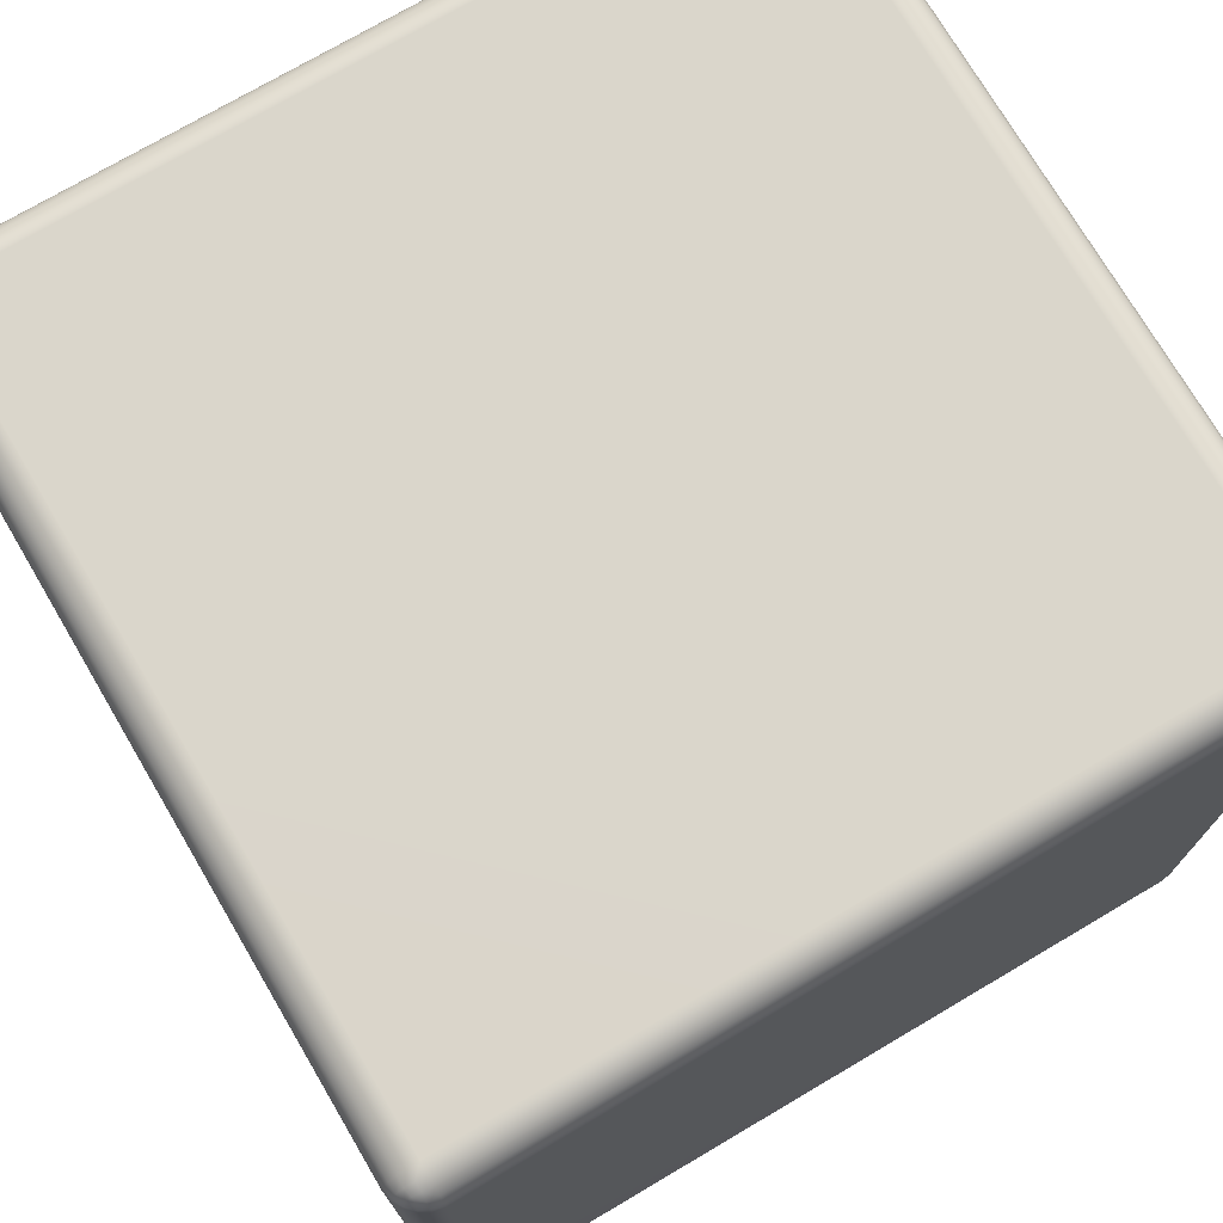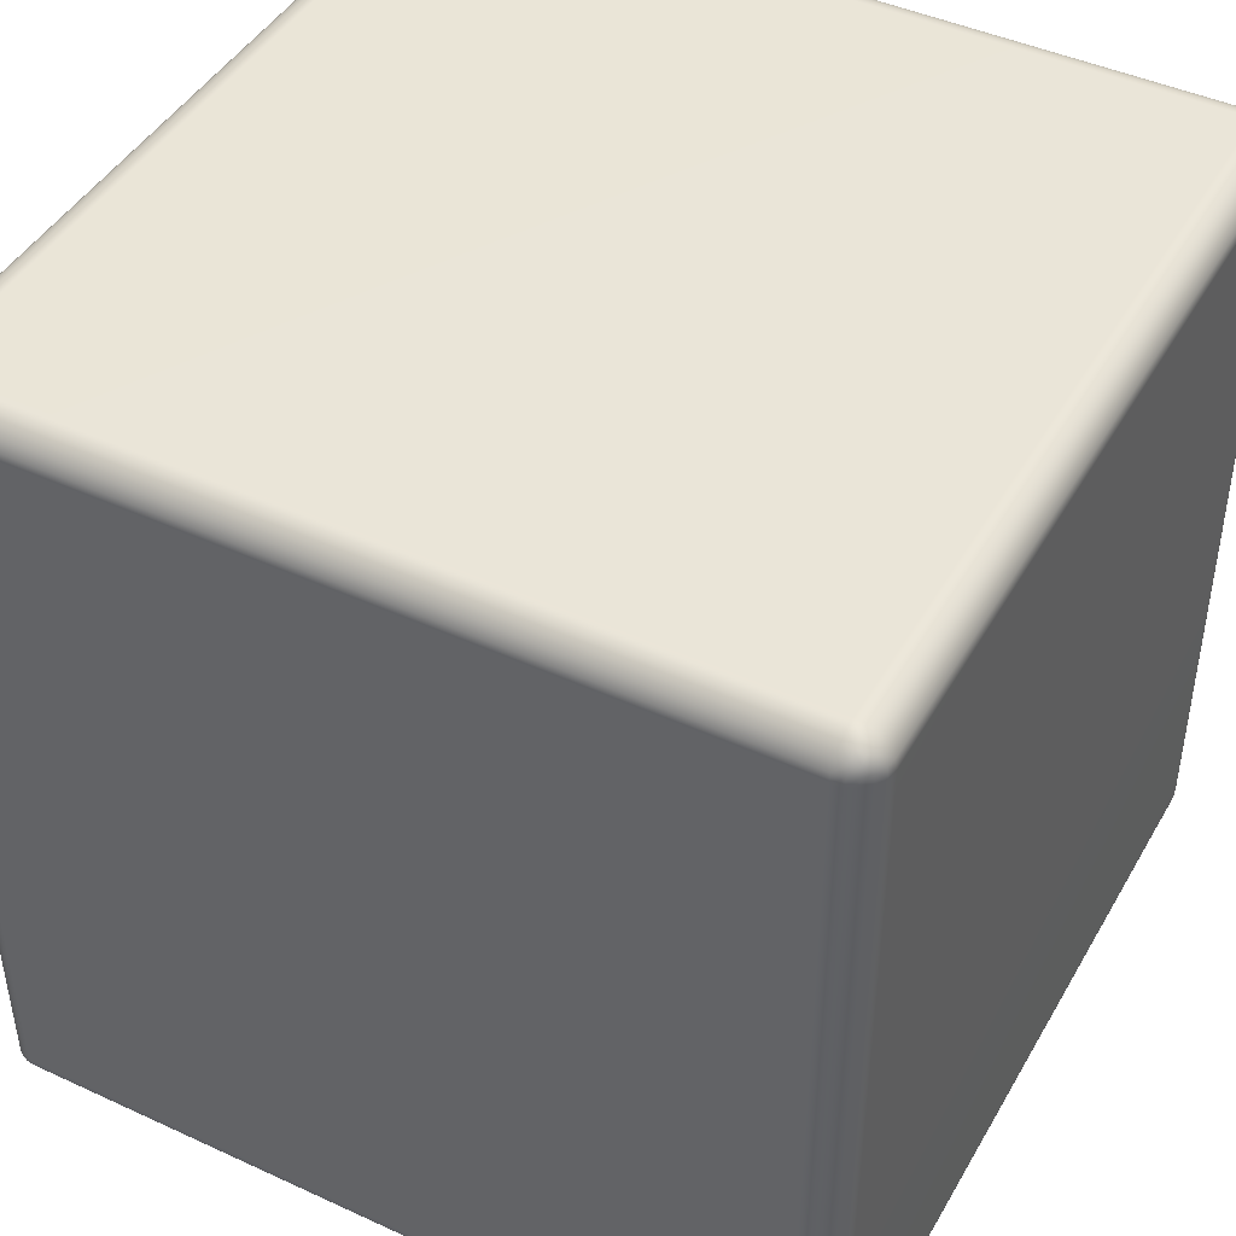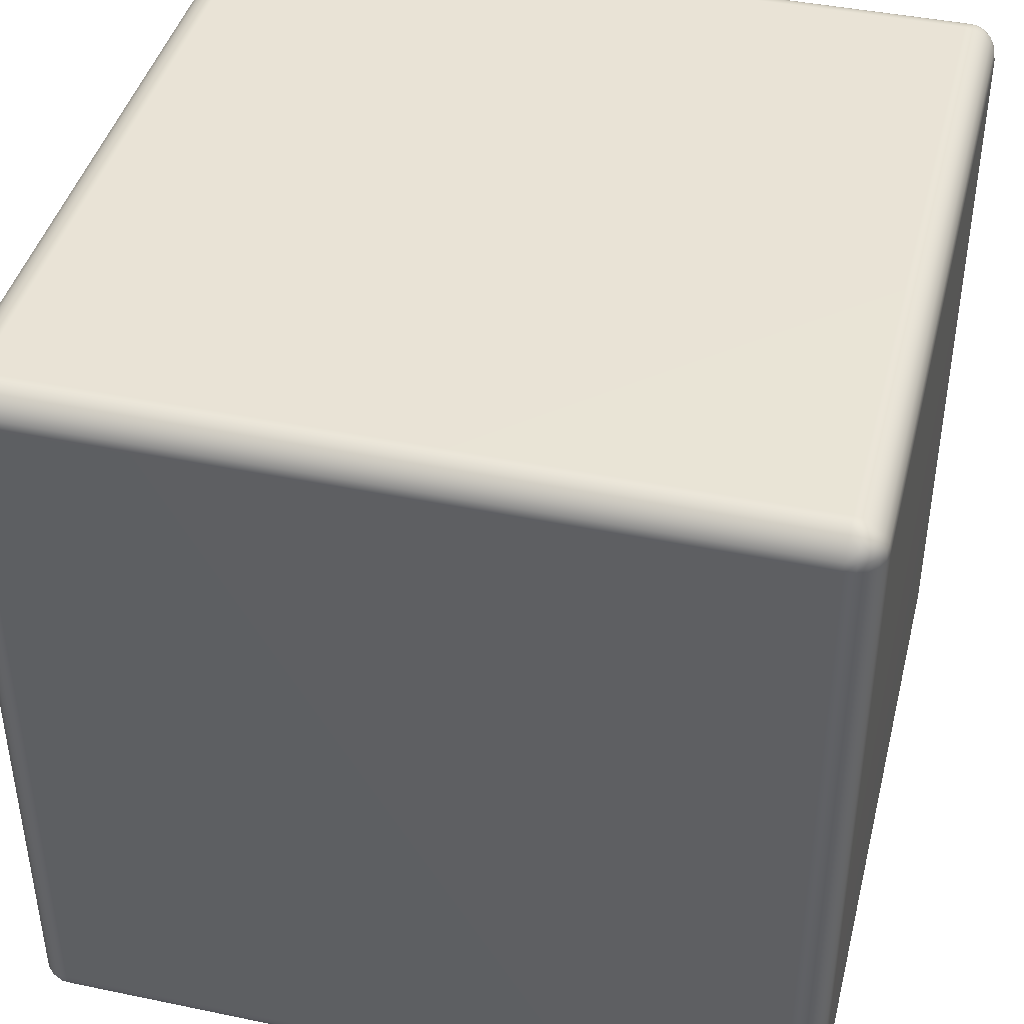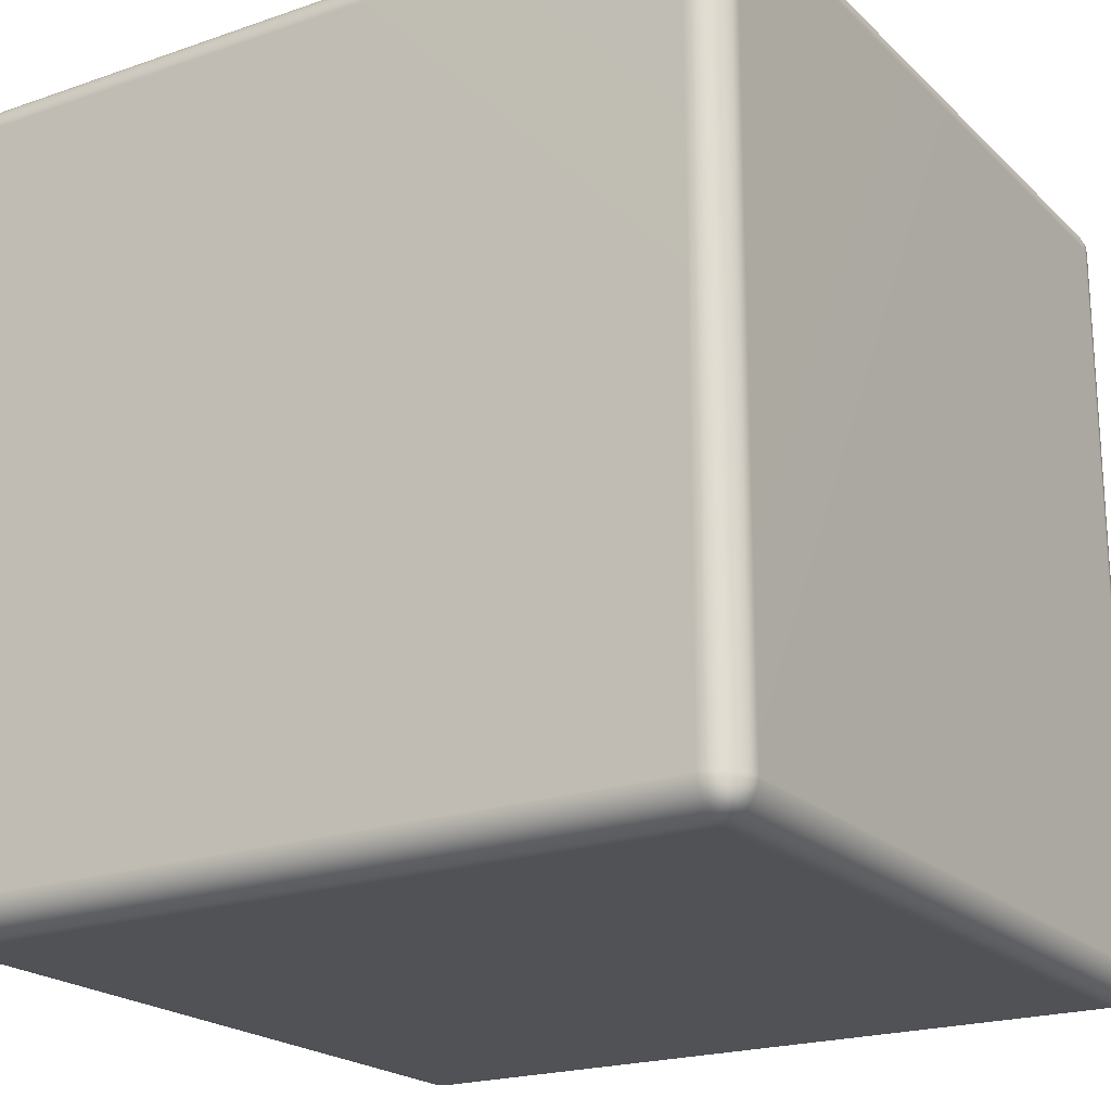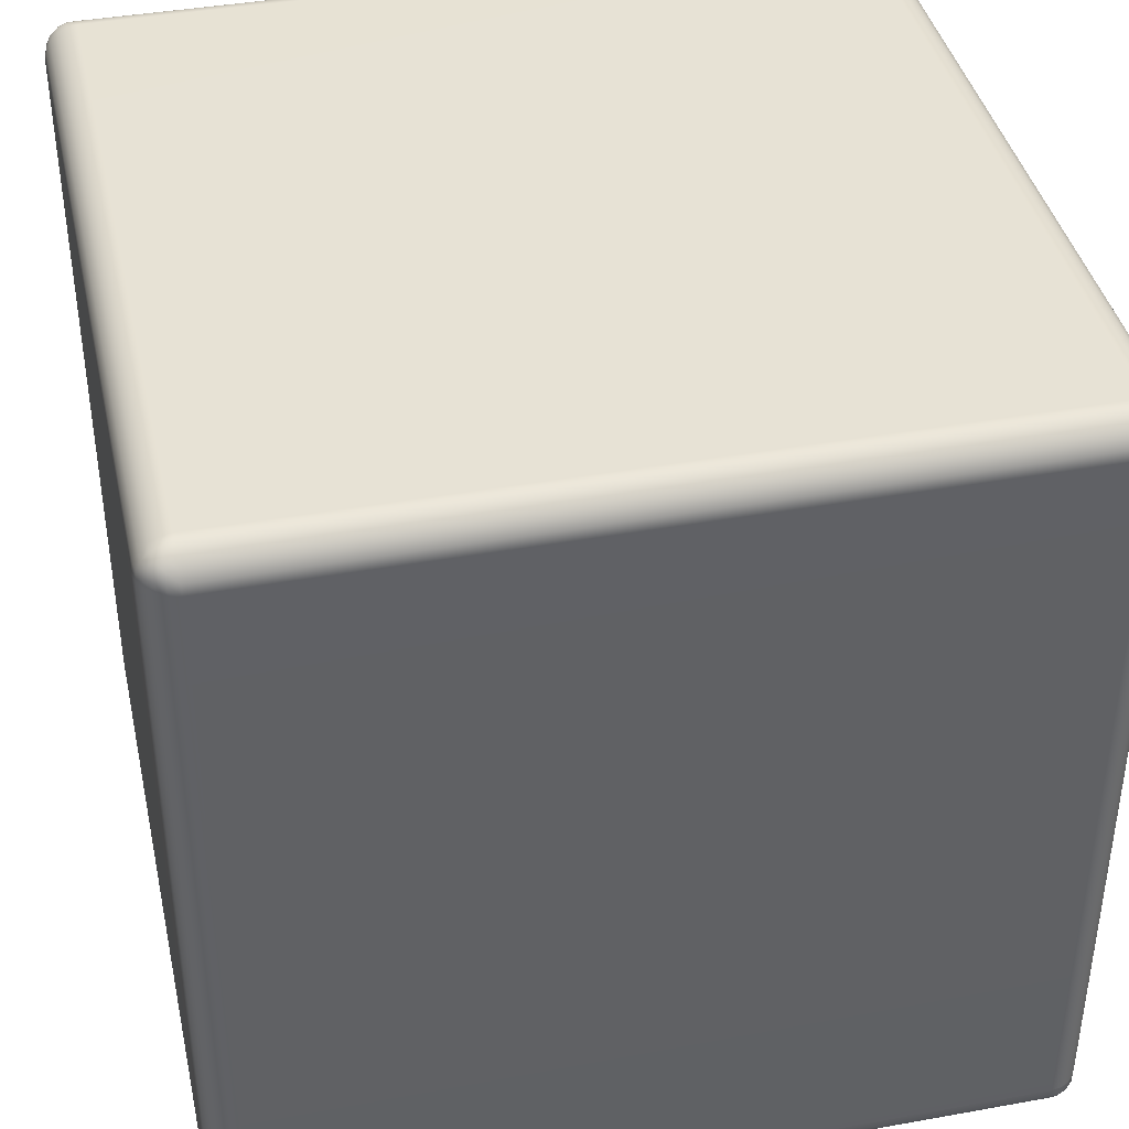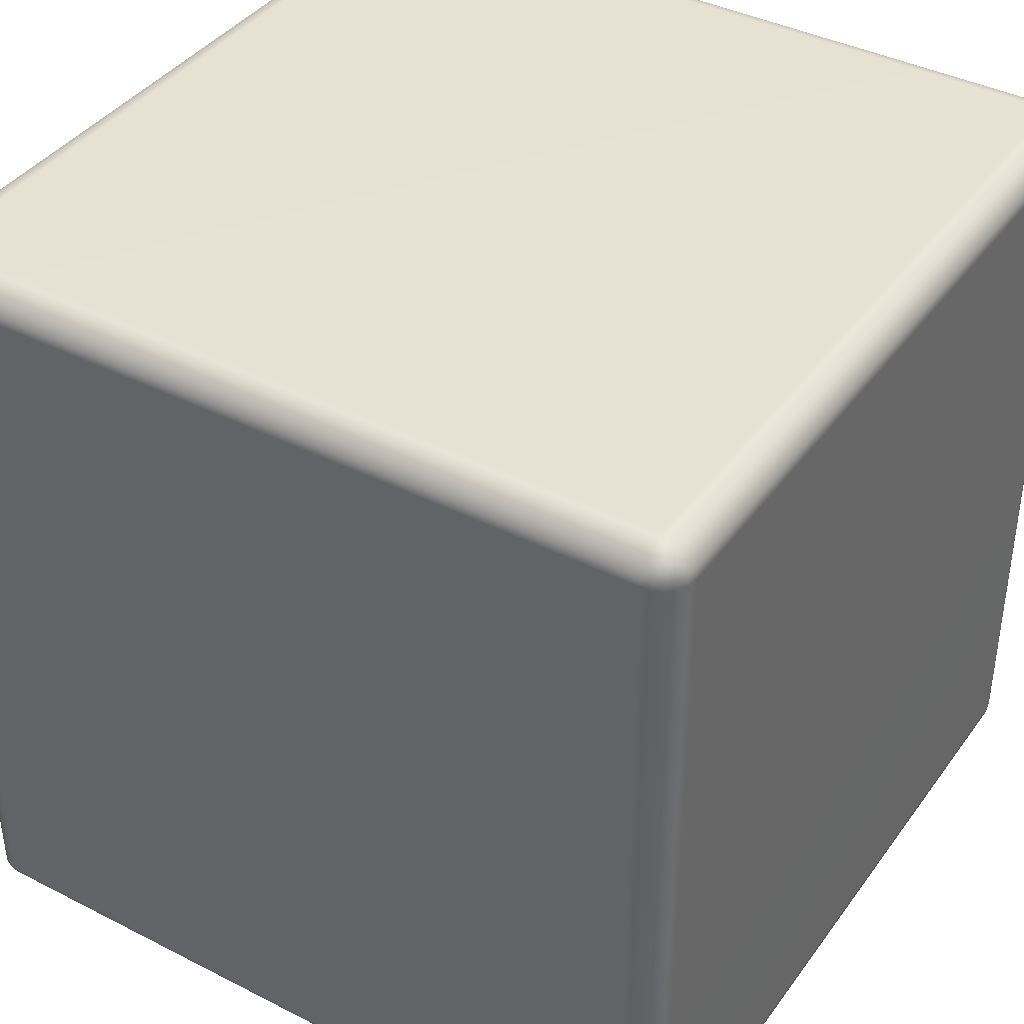
<metadata>
{"format":"obj","ext":"obj","renderer":"f3d","projection":"perspective","resolution":1024,"background":"white","views":[{"elev":74.0,"azim":-120.5,"up":"+Y"},{"elev":44.5,"azim":118.2,"up":"+Y"},{"elev":42.2,"azim":-76.0,"up":"+Z"},{"elev":-20.8,"azim":-58.1,"up":"+Z"},{"elev":40.2,"azim":77.5,"up":"+Z"},{"elev":39.7,"azim":122.3,"up":"+Z"}]}
</metadata>
<code>
g
v 0.459 -0.459 0.5
v -0.459 -0.459 0.5
v -0.459 0.459 0.5
v 0.459 0.459 0.5
v -0.459 -0.5 0.459
v 0.459 -0.5 0.459
v 0.459 -0.5 -0.459
v -0.459 -0.5 -0.459
v -0.5 0.459 0.459
v -0.5 -0.459 0.459
v -0.5 -0.459 -0.459
v -0.5 0.459 -0.459
v 0.459 0.5 0.459
v -0.459 0.5 0.459
v -0.459 0.5 -0.459
v 0.459 0.5 -0.459
v 0.5 -0.459 0.459
v 0.5 0.459 0.459
v 0.5 0.459 -0.459
v 0.5 -0.459 -0.459
v -0.459 -0.459 -0.5
v 0.459 -0.459 -0.5
v 0.459 0.459 -0.5
v -0.459 0.459 -0.5
v -0.4824 -0.459 0.4916
v -0.4808 -0.4808 0.4875
v -0.4824 0.459 0.4916
v -0.4808 0.4808 0.4875
v -0.4711 -0.459 0.4977
v -0.4825 -0.4712 0.4911
v -0.4711 0.459 0.4977
v -0.4825 0.4712 0.4911
v -0.459 0.4824 0.4916
v 0.459 0.4824 0.4916
v 0.4808 0.4808 0.4875
v -0.459 0.4711 0.4977
v -0.4712 0.4825 0.4911
v 0.459 0.4711 0.4977
v 0.4712 0.4825 0.4911
v 0.4824 0.459 0.4916
v 0.4824 -0.459 0.4916
v 0.4808 -0.4808 0.4875
v 0.4711 0.459 0.4977
v 0.4825 0.4712 0.4911
v 0.4711 -0.459 0.4977
v 0.4825 -0.4712 0.4911
v 0.459 -0.4824 0.4916
v -0.459 -0.4824 0.4916
v 0.459 -0.4711 0.4977
v 0.4712 -0.4825 0.4911
v -0.459 -0.4711 0.4977
v -0.4712 -0.4825 0.4911
v 0.4824 -0.4916 0.459
v 0.4808 -0.4875 0.4808
v 0.4824 -0.4916 -0.459
v 0.4808 -0.4875 -0.4808
v 0.4711 -0.4977 0.459
v 0.4825 -0.4911 0.4712
v 0.4711 -0.4977 -0.459
v 0.4825 -0.4911 -0.4712
v 0.459 -0.4916 -0.4824
v -0.459 -0.4916 -0.4824
v -0.4808 -0.4875 -0.4808
v 0.459 -0.4977 -0.4711
v 0.4712 -0.4911 -0.4825
v -0.459 -0.4977 -0.4711
v -0.4712 -0.4911 -0.4825
v -0.4824 -0.4916 -0.459
v -0.4824 -0.4916 0.459
v -0.4808 -0.4875 0.4808
v -0.4711 -0.4977 -0.459
v -0.4825 -0.4911 -0.4712
v -0.4711 -0.4977 0.459
v -0.4825 -0.4911 0.4712
v -0.459 -0.4916 0.4824
v 0.459 -0.4916 0.4824
v -0.459 -0.4977 0.4711
v -0.4712 -0.4911 0.4825
v 0.459 -0.4977 0.4711
v 0.4712 -0.4911 0.4825
v -0.4916 -0.4824 0.459
v -0.4875 -0.4808 0.4808
v -0.4916 -0.4824 -0.459
v -0.4875 -0.4808 -0.4808
v -0.4977 -0.4711 0.459
v -0.4911 -0.4825 0.4712
v -0.4977 -0.4711 -0.459
v -0.4911 -0.4825 -0.4712
v -0.4916 -0.459 -0.4824
v -0.4916 0.459 -0.4824
v -0.4875 0.4808 -0.4808
v -0.4977 -0.459 -0.4711
v -0.4911 -0.4712 -0.4825
v -0.4977 0.459 -0.4711
v -0.4911 0.4712 -0.4825
v -0.4916 0.4824 -0.459
v -0.4916 0.4824 0.459
v -0.4875 0.4808 0.4808
v -0.4977 0.4711 -0.459
v -0.4911 0.4825 -0.4712
v -0.4977 0.4711 0.459
v -0.4911 0.4825 0.4712
v -0.4916 0.459 0.4824
v -0.4916 -0.459 0.4824
v -0.4977 0.459 0.4711
v -0.4911 0.4712 0.4825
v -0.4977 -0.459 0.4711
v -0.4911 -0.4712 0.4825
v -0.4824 0.4916 0.459
v -0.4808 0.4875 0.4808
v -0.4824 0.4916 -0.459
v -0.4808 0.4875 -0.4808
v -0.4711 0.4977 0.459
v -0.4825 0.4911 0.4712
v -0.4711 0.4977 -0.459
v -0.4825 0.4911 -0.4712
v -0.459 0.4916 -0.4824
v 0.459 0.4916 -0.4824
v 0.4808 0.4875 -0.4808
v -0.459 0.4977 -0.4711
v -0.4712 0.4911 -0.4825
v 0.459 0.4977 -0.4711
v 0.4712 0.4911 -0.4825
v 0.4824 0.4916 -0.459
v 0.4824 0.4916 0.459
v 0.4808 0.4875 0.4808
v 0.4711 0.4977 -0.459
v 0.4825 0.4911 -0.4712
v 0.4711 0.4977 0.459
v 0.4825 0.4911 0.4712
v 0.459 0.4916 0.4824
v -0.459 0.4916 0.4824
v 0.459 0.4977 0.4711
v 0.4712 0.4911 0.4825
v -0.459 0.4977 0.4711
v -0.4712 0.4911 0.4825
v 0.4916 0.4824 0.459
v 0.4875 0.4808 0.4808
v 0.4916 0.4824 -0.459
v 0.4875 0.4808 -0.4808
v 0.4977 0.4711 0.459
v 0.4911 0.4825 0.4712
v 0.4977 0.4711 -0.459
v 0.4911 0.4825 -0.4712
v 0.4916 0.459 -0.4824
v 0.4916 -0.459 -0.4824
v 0.4875 -0.4808 -0.4808
v 0.4977 0.459 -0.4711
v 0.4911 0.4712 -0.4825
v 0.4977 -0.459 -0.4711
v 0.4911 -0.4712 -0.4825
v 0.4916 -0.4824 -0.459
v 0.4916 -0.4824 0.459
v 0.4875 -0.4808 0.4808
v 0.4977 -0.4711 -0.459
v 0.4911 -0.4825 -0.4712
v 0.4977 -0.4711 0.459
v 0.4911 -0.4825 0.4712
v 0.4916 -0.459 0.4824
v 0.4916 0.459 0.4824
v 0.4977 -0.459 0.4711
v 0.4911 -0.4712 0.4825
v 0.4977 0.459 0.4711
v 0.4911 0.4712 0.4825
v 0.4824 -0.459 -0.4916
v 0.4808 -0.4808 -0.4875
v 0.4824 0.459 -0.4916
v 0.4808 0.4808 -0.4875
v 0.4711 -0.459 -0.4977
v 0.4825 -0.4712 -0.4911
v 0.4711 0.459 -0.4977
v 0.4825 0.4712 -0.4911
v 0.459 0.4824 -0.4916
v -0.459 0.4824 -0.4916
v -0.4808 0.4808 -0.4875
v 0.459 0.4711 -0.4977
v 0.4712 0.4825 -0.4911
v -0.459 0.4711 -0.4977
v -0.4712 0.4825 -0.4911
v -0.4824 0.459 -0.4916
v -0.4824 -0.459 -0.4916
v -0.4808 -0.4808 -0.4875
v -0.4711 0.459 -0.4977
v -0.4825 0.4712 -0.4911
v -0.4711 -0.459 -0.4977
v -0.4825 -0.4712 -0.4911
v -0.459 -0.4824 -0.4916
v 0.459 -0.4824 -0.4916
v -0.459 -0.4711 -0.4977
v -0.4712 -0.4825 -0.4911
v 0.459 -0.4711 -0.4977
v 0.4712 -0.4825 -0.4911
v -0.4715 -0.4715 0.4964
v -0.4715 0.4715 0.4964
v 0.4715 0.4715 0.4964
v 0.4715 -0.4715 0.4964
v 0.4715 -0.4964 0.4715
v 0.4715 -0.4964 -0.4715
v -0.4715 -0.4964 -0.4715
v -0.4715 -0.4964 0.4715
v -0.4964 -0.4715 0.4715
v -0.4964 -0.4715 -0.4715
v -0.4964 0.4715 -0.4715
v -0.4964 0.4715 0.4715
v -0.4715 0.4964 0.4715
v -0.4715 0.4964 -0.4715
v 0.4715 0.4964 -0.4715
v 0.4715 0.4964 0.4715
v 0.4964 0.4715 0.4715
v 0.4964 0.4715 -0.4715
v 0.4964 -0.4715 -0.4715
v 0.4964 -0.4715 0.4715
v 0.4715 -0.4715 -0.4964
v 0.4715 0.4715 -0.4964
v -0.4715 0.4715 -0.4964
v -0.4715 -0.4715 -0.4964
g
f 1 4 3 2
f 21 24 23 22
f 15 14 13 16
f 7 6 5 8
f 20 19 18 17
f 10 9 12 11
f 3 31 29 2
f 31 27 25 29
f 2 29 193 51
f 51 193 52 48
f 29 25 30 193
f 193 30 26 52
f 3 36 194 31
f 31 194 32 27
f 36 33 37 194
f 194 37 28 32
f 4 38 36 3
f 38 34 33 36
f 4 43 195 38
f 38 195 39 34
f 43 40 44 195
f 195 44 35 39
f 1 45 43 4
f 45 41 40 43
f 1 49 196 45
f 45 196 46 41
f 49 47 50 196
f 196 50 42 46
f 2 51 49 1
f 51 48 47 49
f 7 59 57 6
f 59 55 53 57
f 6 57 197 79
f 79 197 80 76
f 57 53 58 197
f 197 58 54 80
f 7 64 198 59
f 59 198 60 55
f 64 61 65 198
f 198 65 56 60
f 8 66 64 7
f 66 62 61 64
f 8 71 199 66
f 66 199 67 62
f 71 68 72 199
f 199 72 63 67
f 5 73 71 8
f 73 69 68 71
f 5 77 200 73
f 73 200 74 69
f 77 75 78 200
f 200 78 70 74
f 6 79 77 5
f 79 76 75 77
f 11 87 85 10
f 87 83 81 85
f 10 85 201 107
f 107 201 108 104
f 85 81 86 201
f 201 86 82 108
f 11 92 202 87
f 87 202 88 83
f 92 89 93 202
f 202 93 84 88
f 12 94 92 11
f 94 90 89 92
f 12 99 203 94
f 94 203 95 90
f 99 96 100 203
f 203 100 91 95
f 9 101 99 12
f 101 97 96 99
f 9 105 204 101
f 101 204 102 97
f 105 103 106 204
f 204 106 98 102
f 10 107 105 9
f 107 104 103 105
f 15 115 113 14
f 115 111 109 113
f 14 113 205 135
f 135 205 136 132
f 113 109 114 205
f 205 114 110 136
f 15 120 206 115
f 115 206 116 111
f 120 117 121 206
f 206 121 112 116
f 16 122 120 15
f 122 118 117 120
f 16 127 207 122
f 122 207 123 118
f 127 124 128 207
f 207 128 119 123
f 13 129 127 16
f 129 125 124 127
f 13 133 208 129
f 129 208 130 125
f 133 131 134 208
f 208 134 126 130
f 14 135 133 13
f 135 132 131 133
f 19 143 141 18
f 143 139 137 141
f 18 141 209 163
f 163 209 164 160
f 141 137 142 209
f 209 142 138 164
f 19 148 210 143
f 143 210 144 139
f 148 145 149 210
f 210 149 140 144
f 20 150 148 19
f 150 146 145 148
f 20 155 211 150
f 150 211 151 146
f 155 152 156 211
f 211 156 147 151
f 17 157 155 20
f 157 153 152 155
f 17 161 212 157
f 157 212 158 153
f 161 159 162 212
f 212 162 154 158
f 18 163 161 17
f 163 160 159 161
f 23 171 169 22
f 171 167 165 169
f 22 169 213 191
f 191 213 192 188
f 169 165 170 213
f 213 170 166 192
f 23 176 214 171
f 171 214 172 167
f 176 173 177 214
f 214 177 168 172
f 24 178 176 23
f 178 174 173 176
f 24 183 215 178
f 178 215 179 174
f 183 180 184 215
f 215 184 175 179
f 21 185 183 24
f 185 181 180 183
f 21 189 216 185
f 185 216 186 181
f 189 187 190 216
f 216 190 182 186
f 22 191 189 21
f 191 188 187 189
f 27 103 104 25
f 25 104 108 30
f 30 108 82 26
f 103 27 32 106
f 106 32 28 98
f 34 131 132 33
f 33 132 136 37
f 37 136 110 28
f 131 34 39 134
f 134 39 35 126
f 41 159 160 40
f 40 160 164 44
f 44 164 138 35
f 159 41 46 162
f 162 46 42 154
f 48 75 76 47
f 47 76 80 50
f 50 80 54 42
f 75 48 52 78
f 78 52 26 70
f 55 152 153 53
f 53 153 158 58
f 58 158 154 54
f 152 55 60 156
f 156 60 56 147
f 62 187 188 61
f 61 188 192 65
f 65 192 166 56
f 187 62 67 190
f 190 67 63 182
f 69 81 83 68
f 68 83 88 72
f 72 88 84 63
f 81 69 74 86
f 86 74 70 82
f 90 180 181 89
f 89 181 186 93
f 93 186 182 84
f 180 90 95 184
f 184 95 91 175
f 97 109 111 96
f 96 111 116 100
f 100 116 112 91
f 109 97 102 114
f 114 102 98 110
f 118 173 174 117
f 117 174 179 121
f 121 179 175 112
f 173 118 123 177
f 177 123 119 168
f 125 137 139 124
f 124 139 144 128
f 128 144 140 119
f 137 125 130 142
f 142 130 126 138
f 146 165 167 145
f 145 167 172 149
f 149 172 168 140
f 165 146 151 170
f 170 151 147 166
f 42 54 154
f 82 70 26
f 28 110 98
f 35 138 126
f 63 84 182
f 56 166 147
f 119 140 168
f 91 112 175

</code>
